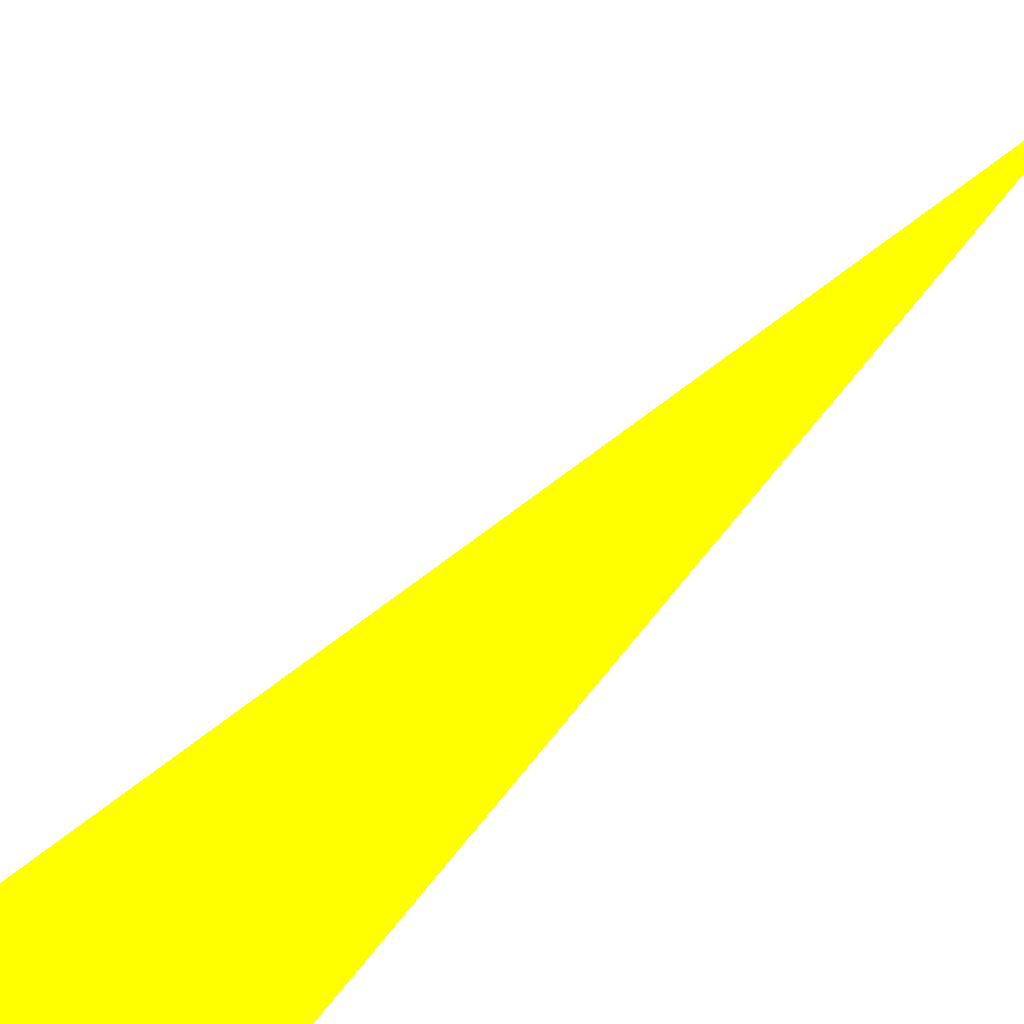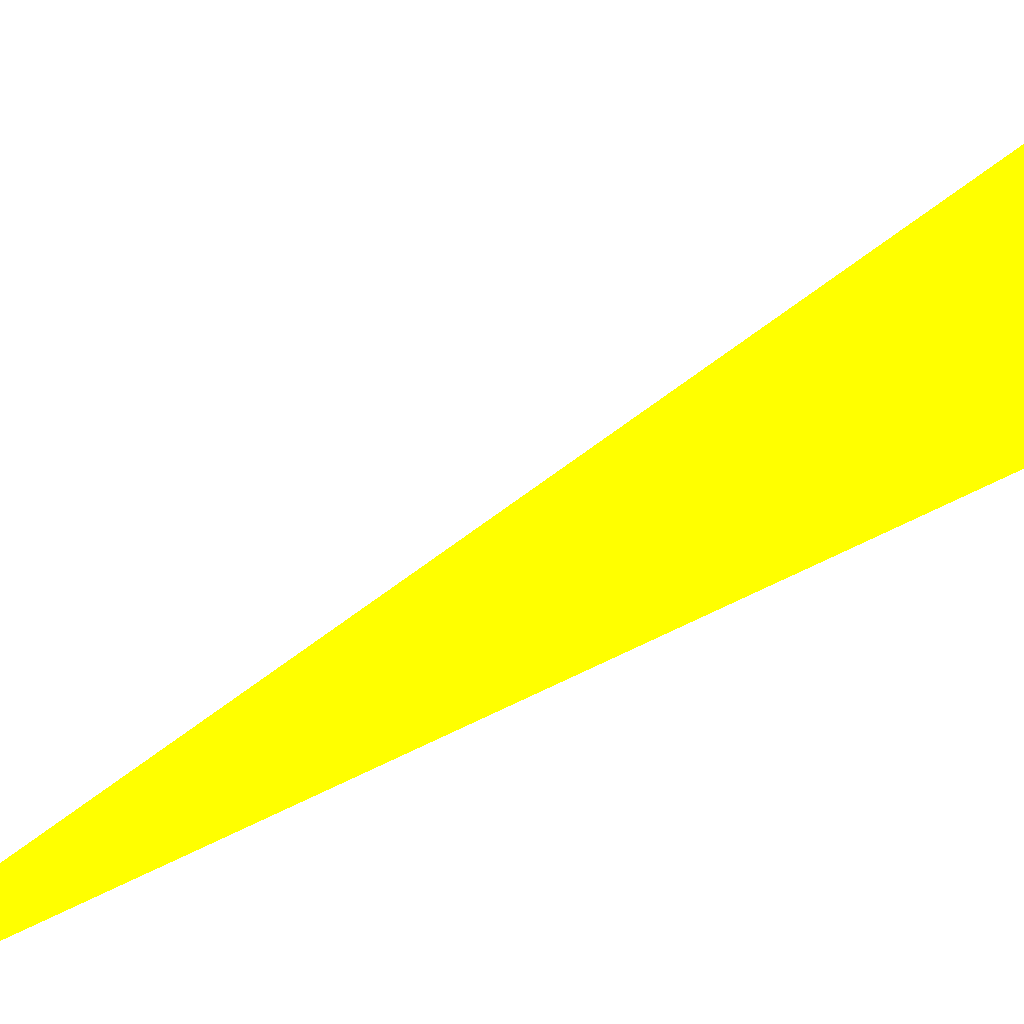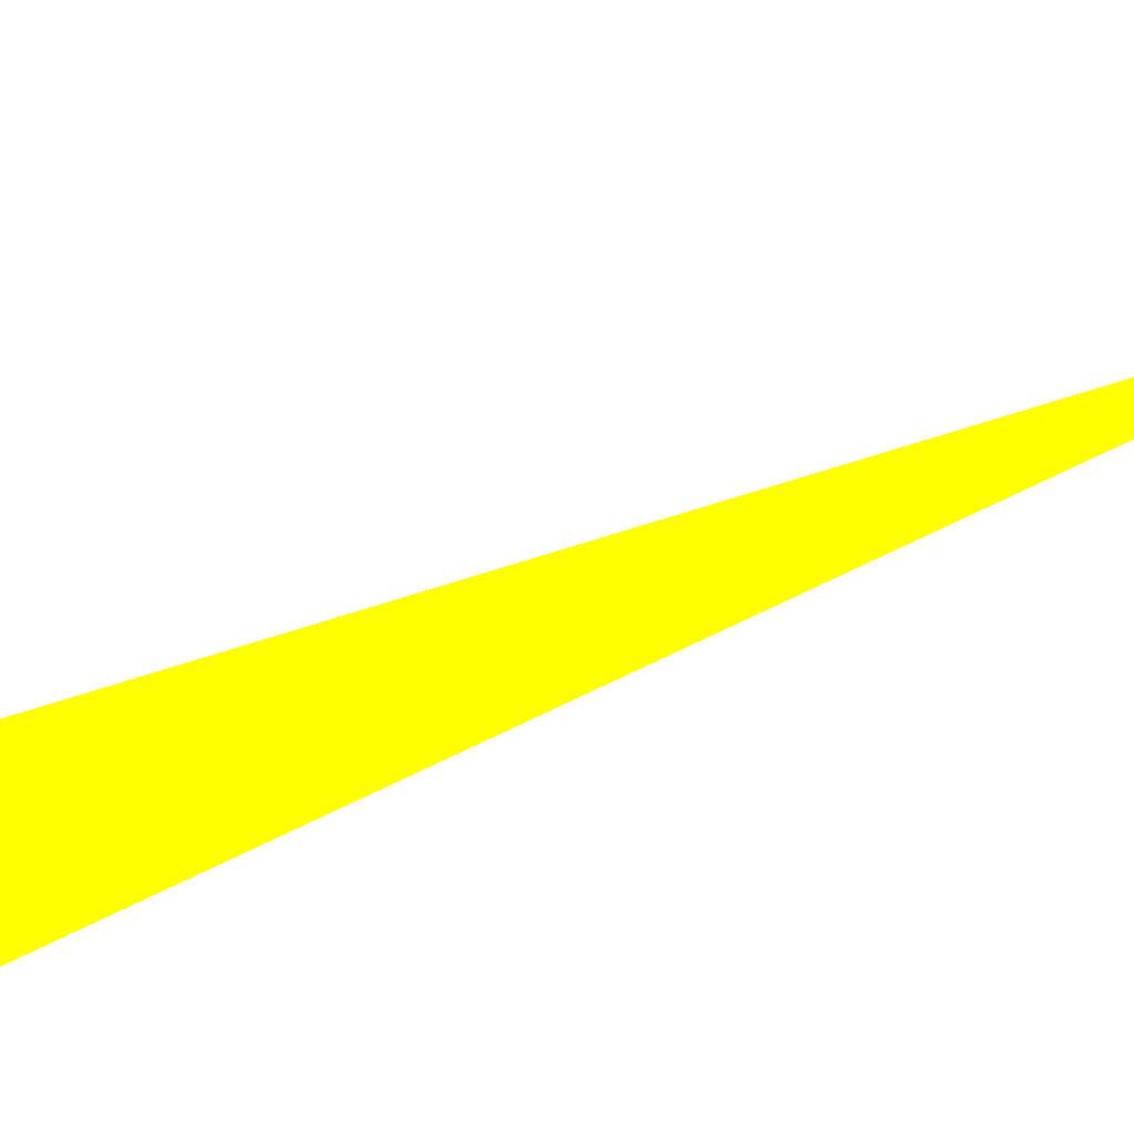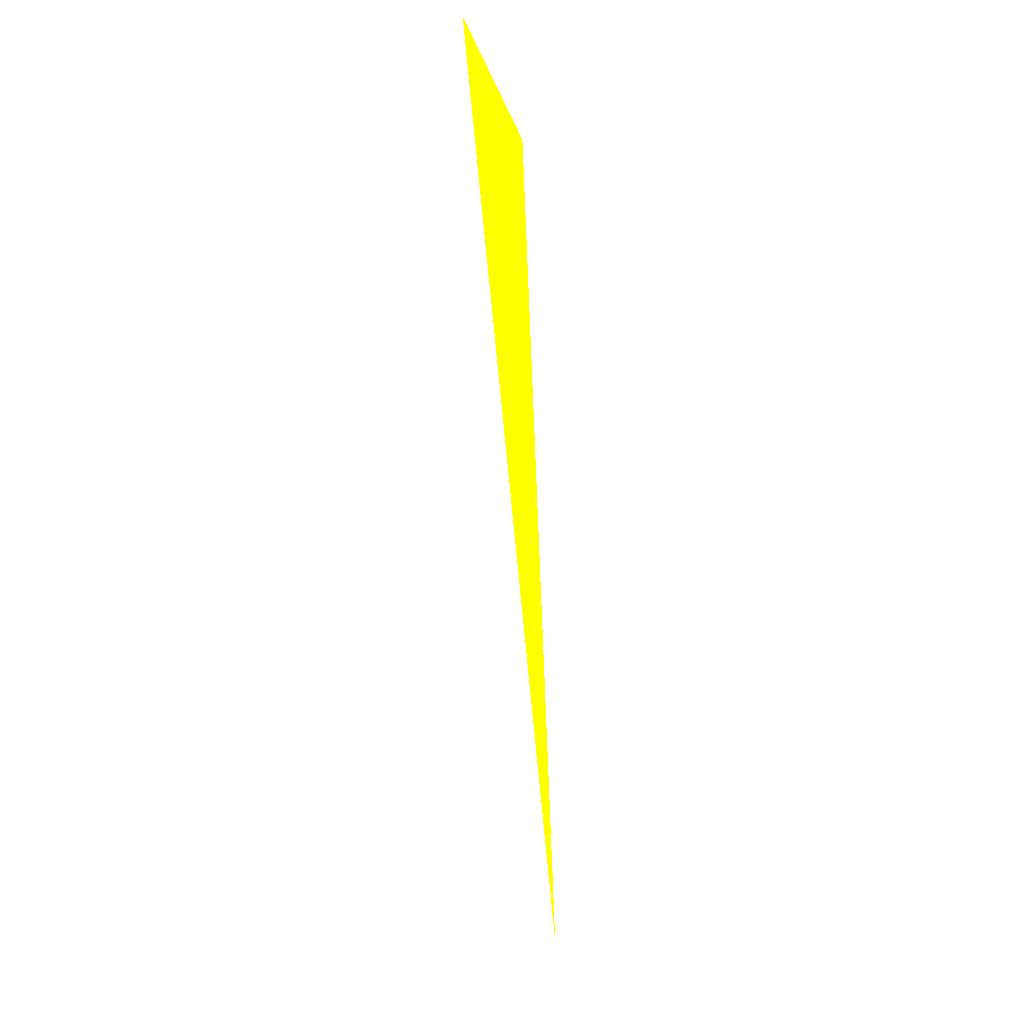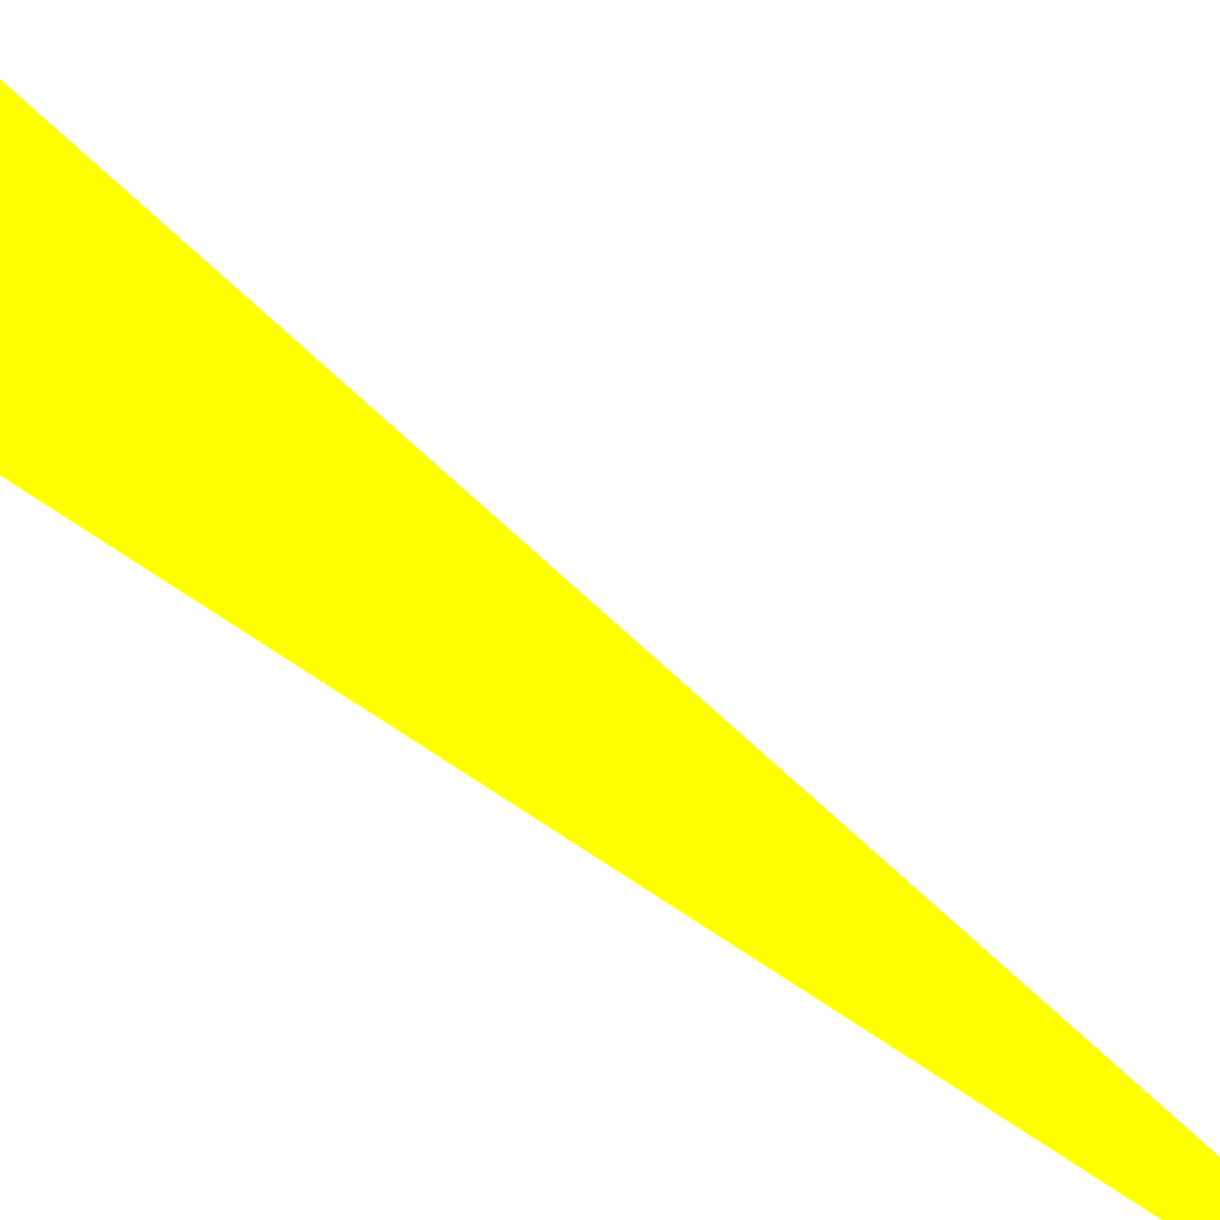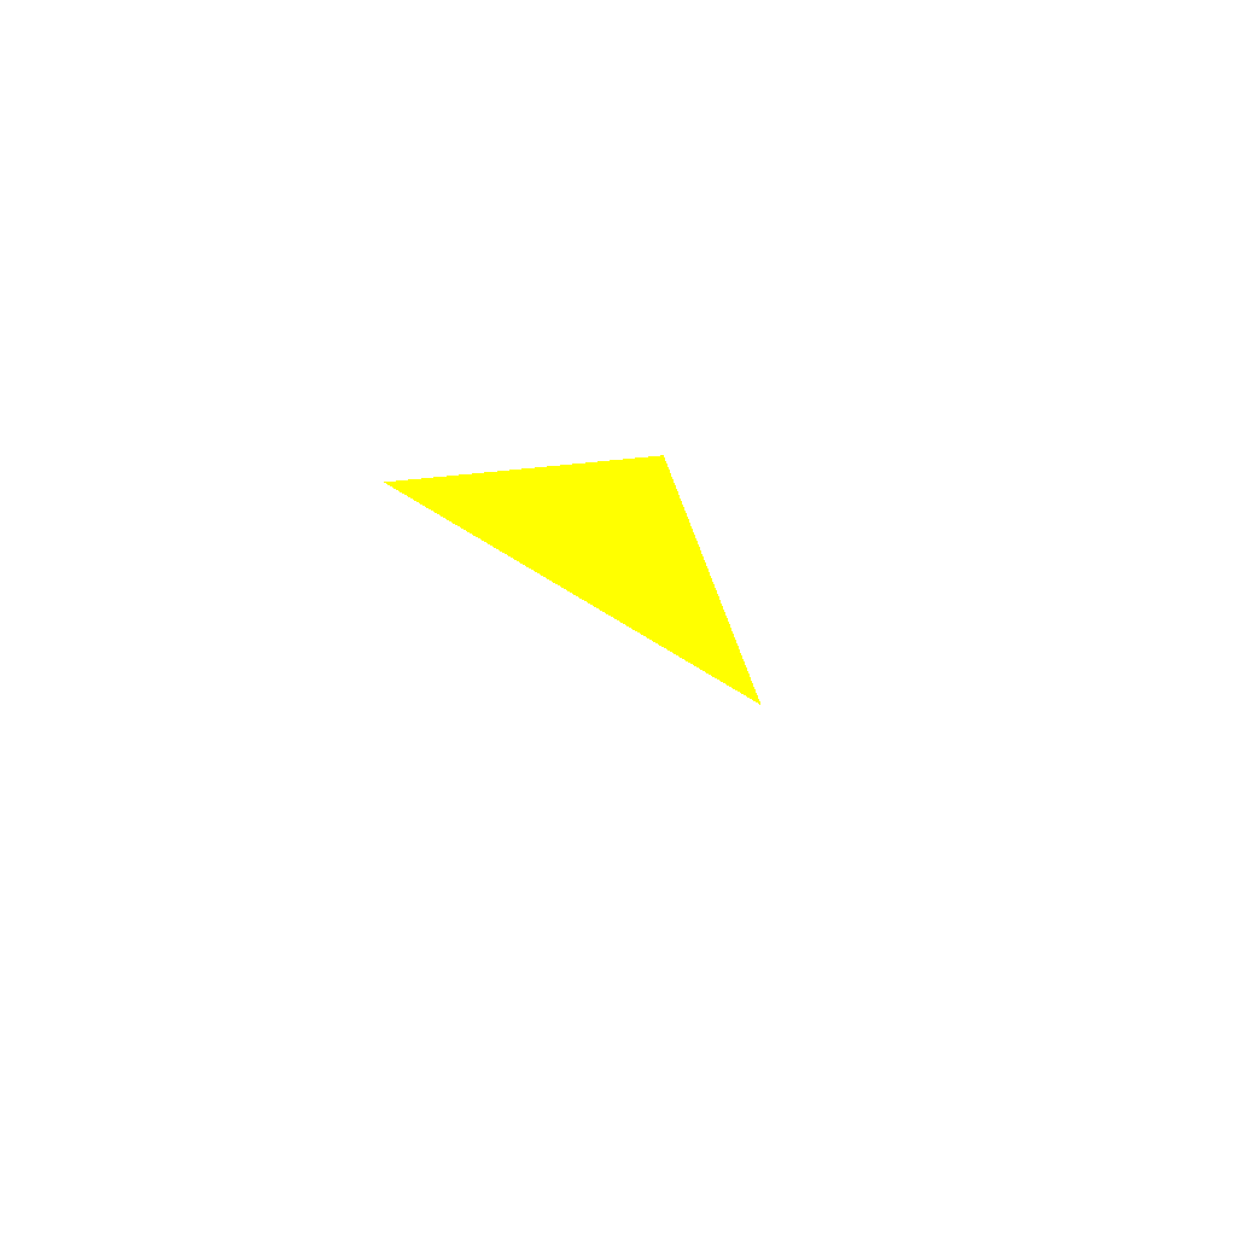
<metadata>
{"format":"obj","ext":"obj","renderer":"f3d","projection":"perspective","resolution":1024,"background":"white","views":[{"elev":32.6,"azim":-161.0,"up":"+Z"},{"elev":-64.8,"azim":109.1,"up":"+Z"},{"elev":28.9,"azim":-140.3,"up":"+Z"},{"elev":33.3,"azim":-107.9,"up":"+Y"},{"elev":62.9,"azim":-63.4,"up":"+Z"},{"elev":75.5,"azim":168.9,"up":"+Y"}]}
</metadata>
<code>
o geometry_0
v 6.125e+05 5.855e+06 664 1 1 0
v 6.125e+05 5.855e+06 664 1 1 0
v 6.125e+05 5.855e+06 664 1 1 0
f 3 1 2
f 3 2 1

</code>
